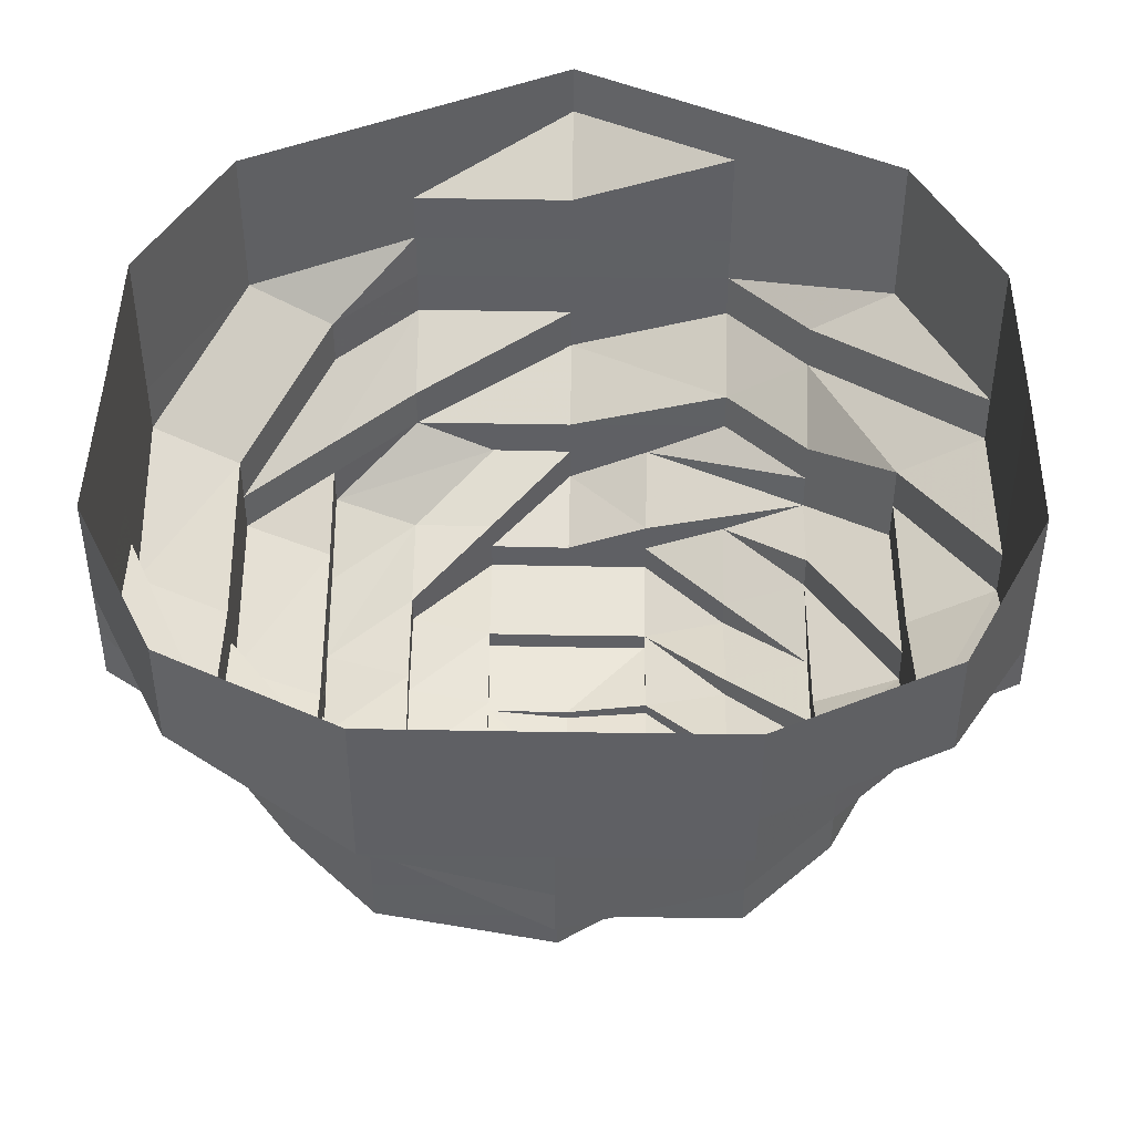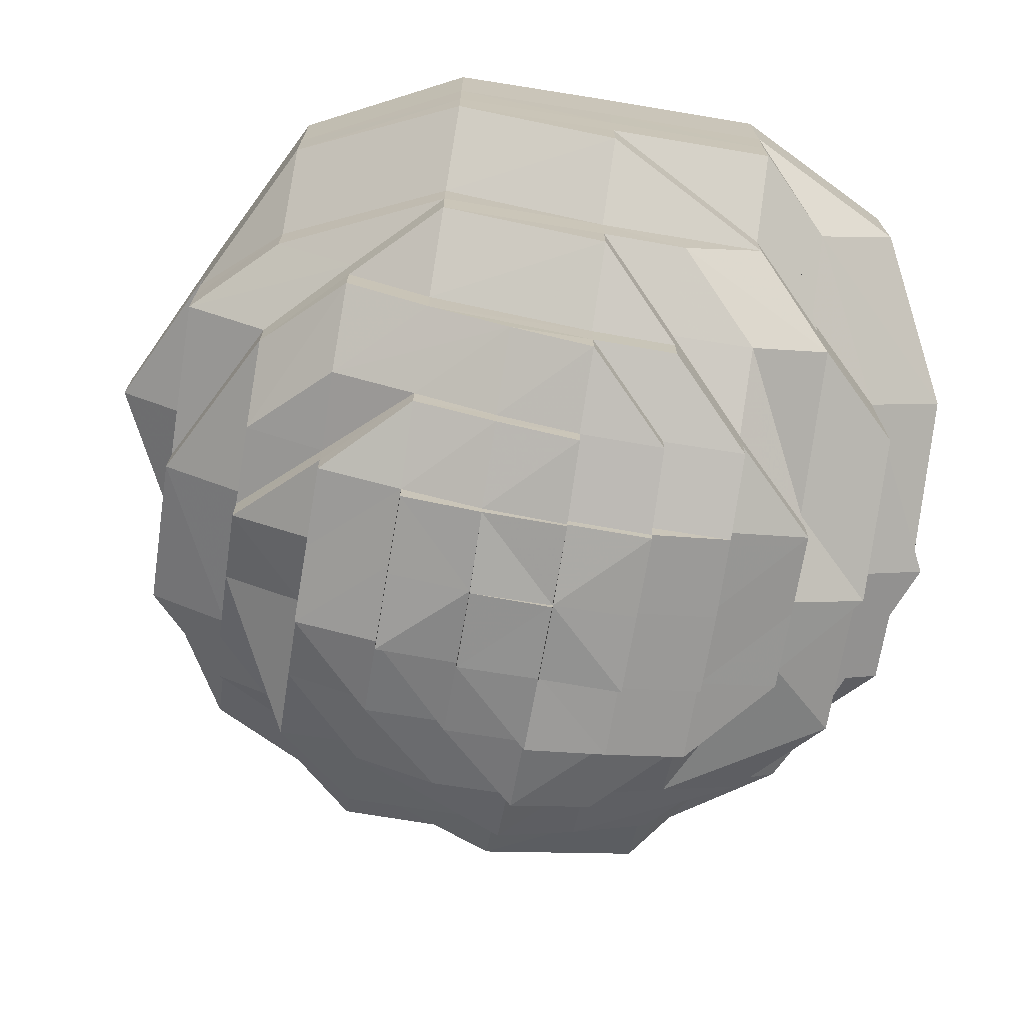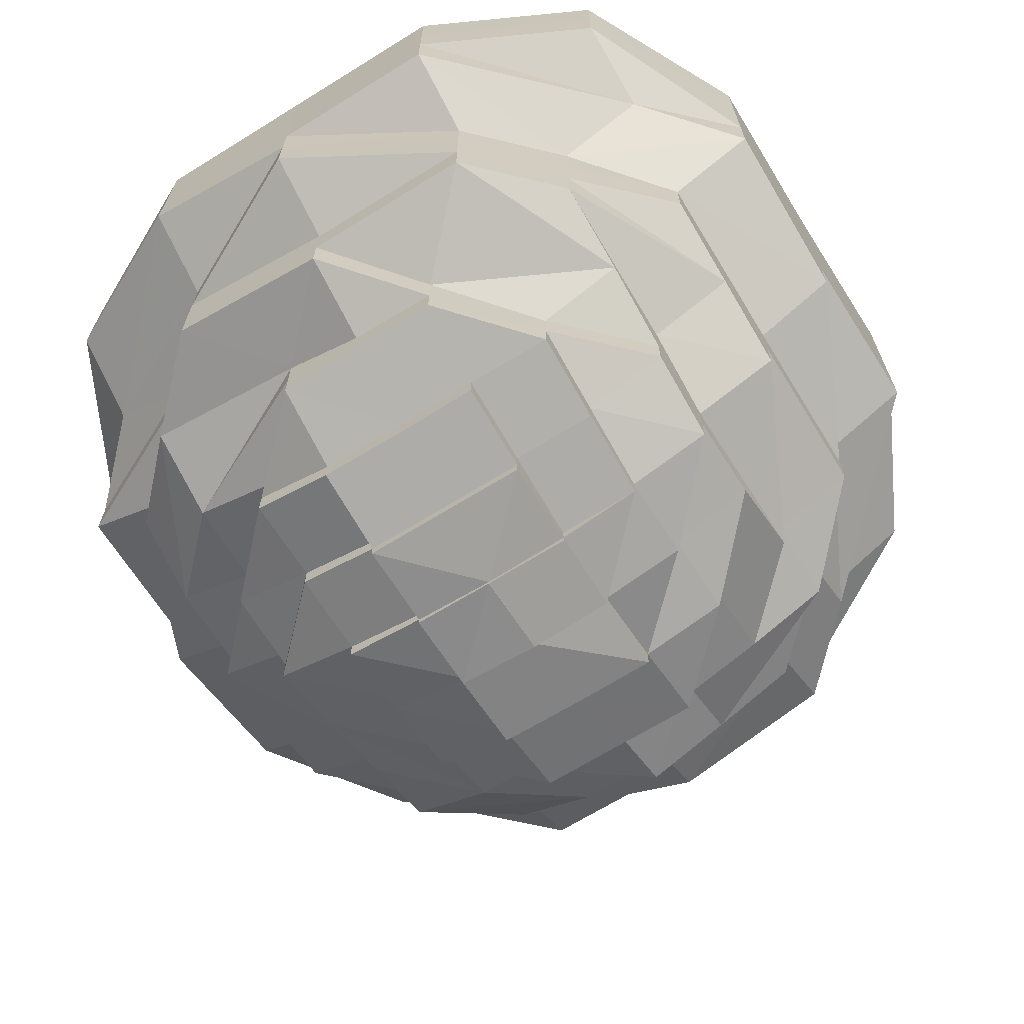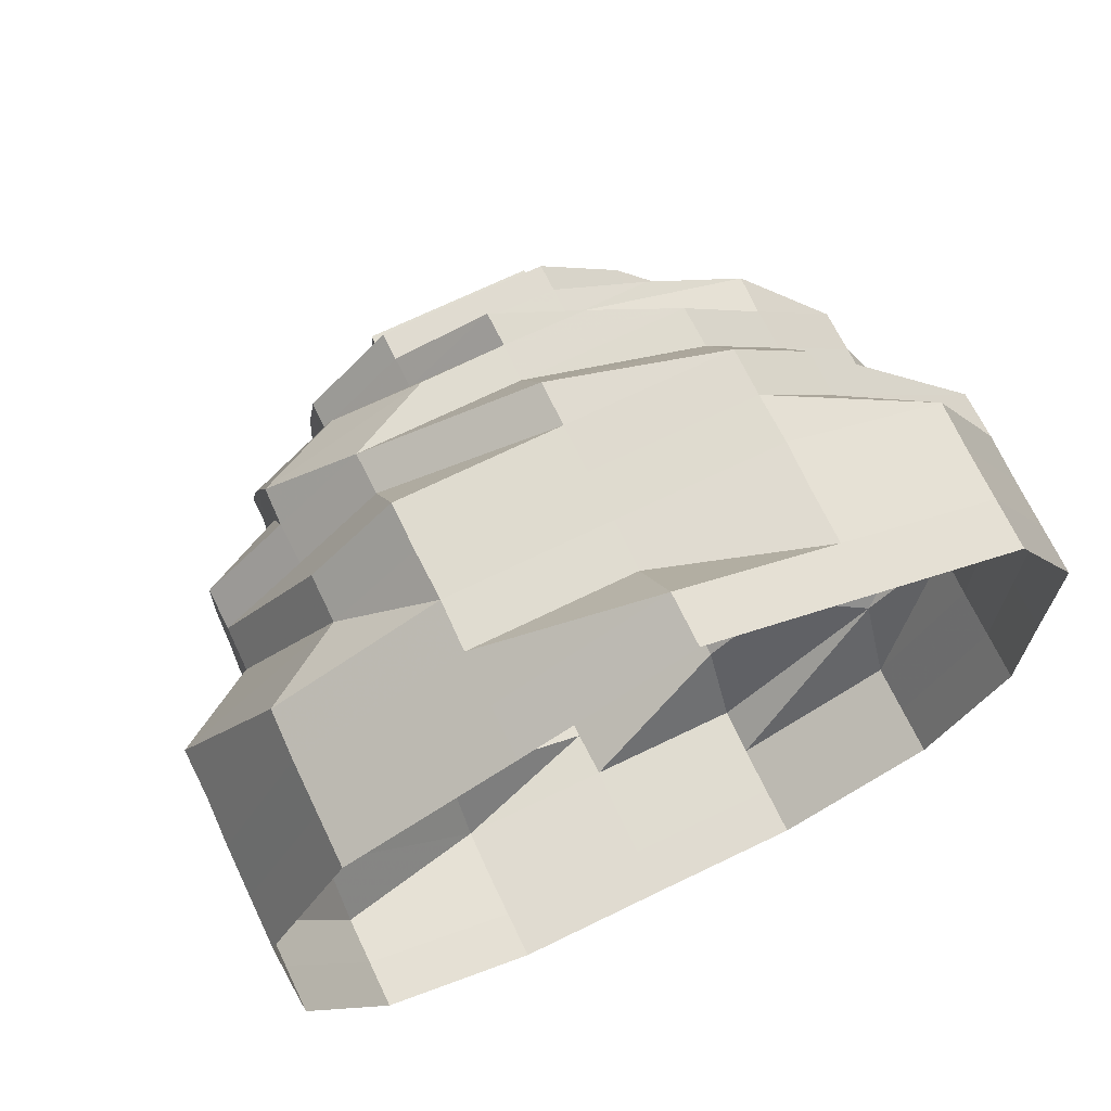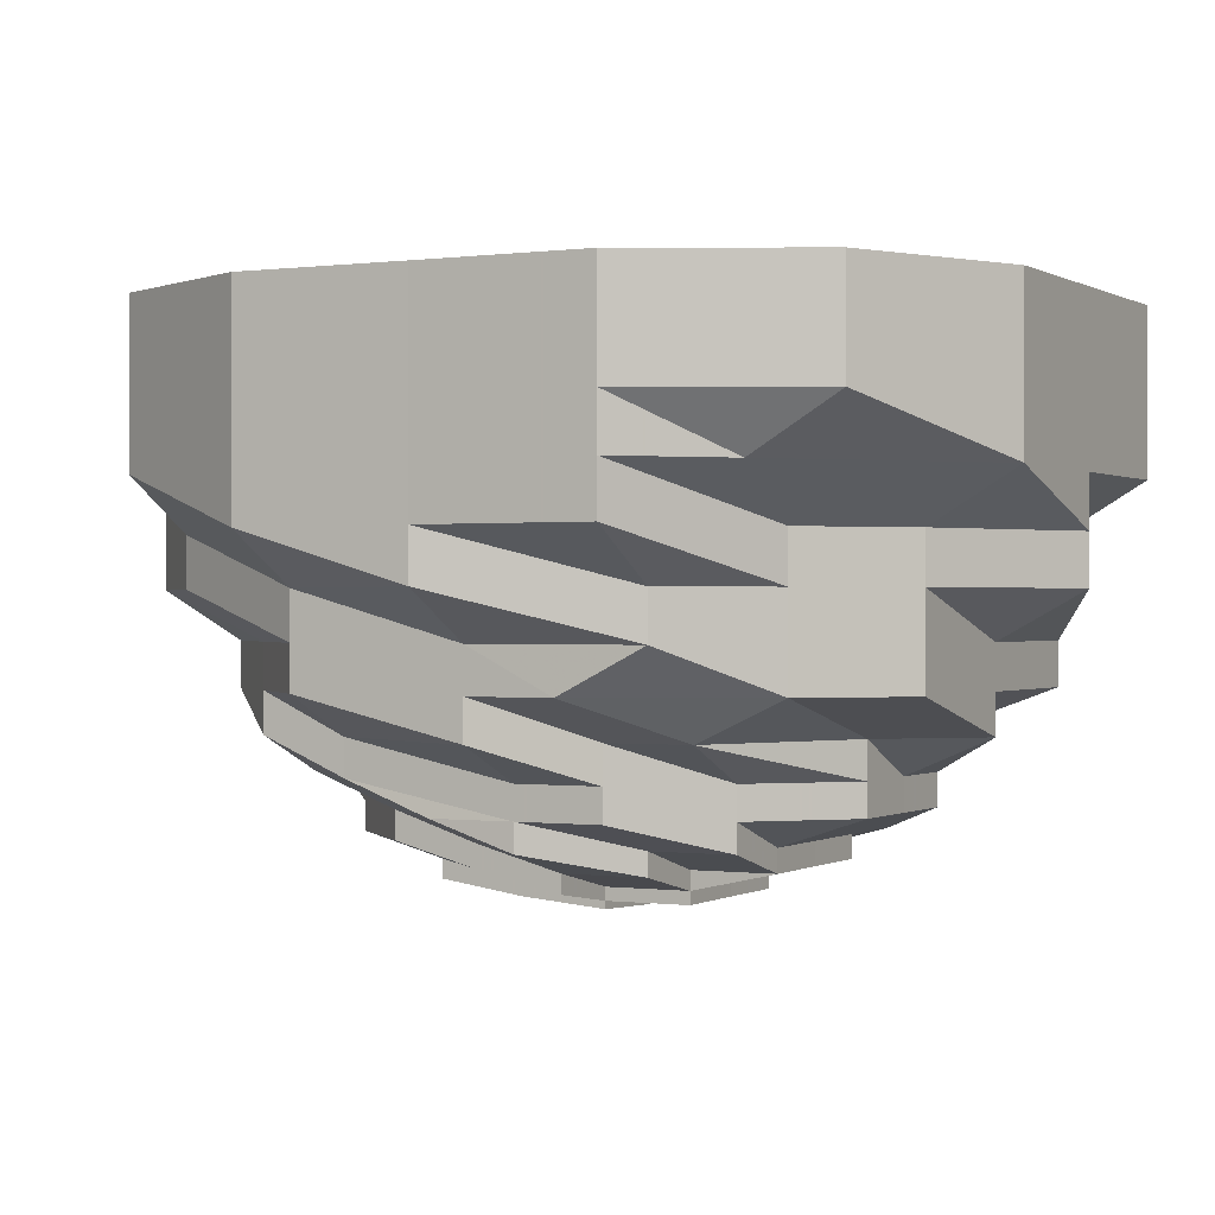
<metadata>
{"format":"obj","ext":"obj","renderer":"f3d","projection":"perspective","resolution":1024,"background":"white","views":[{"elev":44.8,"azim":1.1,"up":"+Z"},{"elev":-71.3,"azim":-99.4,"up":"+Z"},{"elev":-67.8,"azim":32.0,"up":"+Z"},{"elev":70.1,"azim":-25.8,"up":"+Y"},{"elev":-0.1,"azim":-62.6,"up":"+Z"}]}
</metadata>
<code>
o 815
v 2226 1881 23.12
v 2226 1881 23.12
v 2226 1881 23.12
v 2226 1881 23.12
v 2226 1881 23.12
v 2226 1881 23.12
v 2226 1881 23.12
v 2226 1881 23.12
v 2226 1881 23.12
v 2226 1881 23.12
v 2226 1881 23.12
v 2226 1881 23.11
v 2226 1881 23.12
v 2226 1881 23.12
v 2226 1881 23.11
v 2226 1881 23.11
v 2226 1881 23.12
v 2226 1881 23.12
v 2226 1881 23.11
v 2226 1881 23.12
v 2226 1881 23.12
v 2226 1881 23.11
v 2226 1881 23.12
v 2226 1881 23.12
v 2226 1881 23.11
v 2226 1881 23.12
v 2226 1881 23.12
v 2226 1881 23.11
v 2226 1881 23.12
v 2226 1881 23.12
v 2226 1881 23.11
v 2226 1881 23.12
v 2226 1881 23.12
v 2226 1881 23.11
v 2226 1881 23.12
v 2226 1881 23.12
v 2226 1881 23.11
v 2226 1881 23.12
v 2226 1881 23.12
v 2226 1881 23.11
v 2226 1881 23.12
v 2226 1881 23.12
v 2226 1881 23.11
v 2226 1881 23.12
v 2226 1881 23.11
v 2226 1881 23.11
v 2226 1881 23.11
v 2226 1881 23.11
v 2226 1881 23.11
v 2226 1881 23.11
v 2226 1881 23.11
v 2226 1881 23.11
v 2226 1881 23.11
v 2226 1881 23.1
v 2226 1881 23.11
v 2226 1881 23.1
v 2226 1881 23.1
v 2226 1881 23.11
v 2226 1881 23.1
v 2226 1881 23.11
v 2226 1881 23.1
v 2226 1881 23.11
v 2226 1881 23.1
v 2226 1881 23.11
v 2226 1881 23.1
v 2226 1881 23.11
v 2226 1881 23.1
v 2226 1881 23.11
v 2226 1881 23.1
v 2226 1881 23.11
v 2226 1881 23.1
v 2226 1881 23.11
v 2226 1881 23.1
v 2226 1881 23.11
v 2226 1881 23.1
v 2226 1881 23.11
v 2226 1881 23.1
v 2226 1881 23.1
v 2226 1881 23.1
v 2226 1881 23.09
v 2226 1881 23.1
v 2226 1881 23.09
v 2226 1881 23.09
v 2226 1881 23.09
v 2226 1881 23.09
v 2226 1881 23.09
v 2226 1881 23.09
v 2226 1881 23.09
v 2226 1881 23.09
v 2226 1881 23.09
v 2226 1881 23.09
v 2226 1881 23.09
v 2226 1881 23.09
v 2226 1881 23.09
v 2226 1881 23.09
v 2226 1881 23.09
v 2226 1881 23.09
v 2226 1881 23.09
v 2226 1881 23.09
v 2226 1881 23.09
v 2226 1881 23.09
v 2226 1881 23.09
v 2226 1881 23.09
v 2226 1881 23.09
v 2226 1881 23.09
v 2226 1881 23.09
v 2226 1881 23.09
v 2226 1881 23.09
v 2226 1881 23.09
v 2226 1881 23.09
v 2226 1881 23.09
v 2226 1881 23.08
v 2226 1881 23.09
v 2226 1881 23.08
v 2226 1881 23.08
v 2226 1881 23.08
v 2226 1881 23.08
v 2226 1881 23.08
v 2226 1881 23.08
v 2226 1881 23.08
v 2226 1881 23.08
v 2226 1881 23.07
v 2226 1881 23.08
v 2226 1881 23.07
v 2226 1881 23.08
v 2226 1881 23.08
v 2226 1881 23.08
v 2226 1881 23.08
v 2226 1881 23.07
v 2226 1881 23.08
v 2226 1881 23.07
v 2226 1881 23.07
v 2226 1881 23.07
v 2226 1881 23.08
v 2226 1881 23.07
v 2226 1881 23.07
v 2226 1881 23.07
v 2226 1881 23.08
v 2226 1881 23.08
v 2226 1881 23.08
v 2226 1881 23.07
v 2226 1881 23.07
v 2226 1881 23.08
v 2226 1881 23.08
v 2226 1881 23.07
v 2226 1881 23.07
v 2226 1881 23.08
v 2226 1881 23.08
v 2226 1881 23.07
v 2226 1881 23.07
v 2226 1881 23.07
v 2226 1881 23.08
v 2226 1881 23.07
v 2226 1881 23.07
v 2226 1881 23.06
v 2226 1881 23.06
v 2226 1881 23.06
v 2226 1881 23.06
v 2226 1881 23.06
v 2226 1881 23.07
v 2226 1881 23.07
v 2226 1881 23.07
v 2226 1881 23.07
v 2226 1881 23.08
v 2226 1881 23.07
v 2226 1881 23.06
v 2226 1881 23.07
v 2226 1881 23.07
v 2226 1881 23.08
v 2226 1881 23.07
v 2226 1881 23.07
v 2226 1881 23.08
v 2226 1881 23.07
v 2226 1881 23.07
v 2226 1881 23.07
v 2226 1881 23.08
v 2226 1881 23.08
v 2226 1881 23.07
v 2226 1881 23.06
v 2226 1881 23.06
v 2226 1881 23.06
v 2226 1881 23.06
v 2226 1881 23.06
v 2226 1881 23.08
v 2226 1881 23.08
v 2226 1881 23.08
v 2226 1881 23.08
v 2226 1881 23.07
v 2226 1881 23.07
v 2226 1881 23.07
v 2226 1881 23.07
v 2226 1881 23.07
v 2226 1881 23.07
v 2226 1881 23.07
v 2226 1881 23.06
v 2226 1881 23.06
v 2226 1881 23.06
v 2226 1881 23.06
v 2226 1881 23.06
v 2226 1881 23.07
v 2226 1881 23.06
v 2226 1881 23.06
v 2226 1881 23.06
v 2226 1881 23.06
v 2226 1881 23.06
v 2226 1881 23.06
v 2226 1881 23.06
v 2226 1881 23.06
v 2226 1881 23.06
v 2226 1881 23.06
v 2226 1881 23.06
v 2226 1881 23.06
v 2226 1881 23.06
v 2226 1881 23.06
v 2226 1881 23.06
v 2226 1881 23.06
v 2226 1881 23.06
v 2226 1881 23.06
v 2226 1881 23.06
v 2226 1881 23.06
v 2226 1881 23.06
v 2226 1881 23.06
v 2226 1881 23.06
v 2226 1881 23.06
v 2226 1881 23.06
v 2226 1881 23.06
v 2226 1881 23.06
v 2226 1881 23.06
v 2226 1881 23.06
v 2226 1881 23.06
v 2226 1881 23.06
v 2226 1881 23.06
v 2226 1881 23.06
v 2226 1881 23.06
v 2226 1881 23.06
v 2226 1881 23.06
v 2226 1881 23.06
v 2226 1881 23.06
v 2226 1881 23.06
v 2226 1881 23.06
v 2226 1881 23.06
v 2226 1881 23.06
v 2226 1881 23.06
v 2226 1881 23.06
v 2226 1881 23.06
v 2226 1881 23.06
v 2226 1881 23.06
v 2226 1881 23.06
v 2226 1881 23.06
v 2226 1881 23.06
v 2226 1881 23.06
v 2226 1881 23.06
v 2226 1881 23.06
v 2226 1881 23.06
v 2226 1881 23.06
v 2226 1881 23.06
v 2226 1881 23.06
v 2226 1881 23.06
v 2226 1881 23.06
v 2226 1881 23.06
v 2226 1881 23.06
v 2226 1881 23.06
v 2226 1881 23.06
v 2226 1881 23.06
v 2226 1881 23.06
v 2226 1881 23.07
v 2226 1881 23.07
v 2226 1881 23.06
v 2226 1881 23.07
v 2226 1881 23.07
v 2226 1881 23.07
v 2226 1881 23.07
v 2226 1881 23.06
v 2226 1881 23.07
v 2226 1881 23.07
v 2226 1881 23.07
v 2226 1881 23.07
v 2226 1881 23.07
v 2226 1881 23.06
v 2226 1881 23.06
v 2226 1881 23.06
v 2226 1881 23.06
v 2226 1881 23.06
v 2226 1881 23.08
v 2226 1881 23.07
v 2226 1881 23.07
v 2226 1881 23.07
v 2226 1881 23.07
v 2226 1881 23.07
v 2226 1881 23.06
v 2226 1881 23.06
v 2226 1881 23.07
v 2226 1881 23.06
v 2226 1881 23.06
v 2226 1881 23.06
v 2226 1881 23.06
v 2226 1881 23.06
v 2226 1881 23.06
v 2226 1881 23.07
v 2226 1881 23.06
v 2226 1881 23.06
v 2226 1881 23.06
v 2226 1881 23.06
v 2226 1881 23.06
v 2226 1881 23.06
v 2226 1881 23.06
v 2226 1881 23.06
v 2226 1881 23.06
v 2226 1881 23.06
v 2226 1881 23.06
v 2226 1881 23.06
v 2226 1881 23.06
v 2226 1881 23.06
v 2226 1881 23.06
v 2226 1881 23.06
v 2226 1881 23.07
v 2226 1881 23.06
v 2226 1881 23.06
v 2226 1881 23.06
v 2226 1881 23.07
v 2226 1881 23.06
v 2226 1881 23.06
v 2226 1881 23.06
v 2226 1881 23.06
v 2226 1881 23.06
v 2226 1881 23.06
v 2226 1881 23.06
v 2226 1881 23.06
v 2226 1881 23.06
v 2226 1881 23.06
v 2226 1881 23.06
v 2226 1881 23.06
f 1 2 3
f 3 2 4
f 2 5 4
f 6 1 3
f 7 1 6
f 4 5 8
f 5 9 8
f 10 7 6
f 11 7 10
f 6 3 12
f 13 11 10
f 14 11 13
f 10 6 15
f 15 6 12
f 13 10 16
f 16 10 15
f 17 14 13
f 18 14 17
f 19 13 16
f 17 13 19
f 20 18 17
f 21 18 20
f 22 17 19
f 20 17 22
f 23 21 20
f 24 21 23
f 25 20 22
f 23 20 25
f 26 24 23
f 27 24 26
f 28 23 25
f 26 23 28
f 29 27 26
f 30 27 29
f 31 26 28
f 29 26 31
f 32 30 29
f 33 30 32
f 34 29 31
f 32 29 34
f 35 33 32
f 36 33 35
f 37 32 34
f 35 32 37
f 38 36 35
f 39 36 38
f 40 35 37
f 38 35 40
f 41 39 38
f 42 39 41
f 43 38 40
f 41 38 43
f 44 42 41
f 9 42 44
f 8 9 44
f 44 41 45
f 45 41 43
f 8 44 46
f 46 44 45
f 47 8 46
f 4 8 47
f 46 45 48
f 49 4 47
f 3 4 49
f 12 3 49
f 47 46 50
f 50 46 48
f 49 47 51
f 51 47 50
f 12 49 52
f 52 49 51
f 53 12 52
f 15 12 53
f 52 51 54
f 55 15 53
f 16 15 55
f 53 52 56
f 56 52 54
f 55 53 57
f 57 53 56
f 58 16 55
f 19 16 58
f 59 55 57
f 58 55 59
f 60 19 58
f 22 19 60
f 61 58 59
f 60 58 61
f 62 22 60
f 25 22 62
f 63 60 61
f 62 60 63
f 64 25 62
f 28 25 64
f 65 62 63
f 64 62 65
f 66 28 64
f 31 28 66
f 67 64 65
f 66 64 67
f 68 31 66
f 34 31 68
f 69 66 67
f 68 66 69
f 70 34 68
f 37 34 70
f 71 68 69
f 70 68 71
f 72 37 70
f 40 37 72
f 73 70 71
f 72 70 73
f 74 40 72
f 43 40 74
f 75 72 73
f 74 72 75
f 76 43 74
f 45 43 76
f 48 45 76
f 76 74 77
f 77 74 75
f 48 76 78
f 78 76 77
f 79 48 78
f 50 48 79
f 78 77 80
f 81 50 79
f 51 50 81
f 54 51 81
f 79 78 82
f 82 78 80
f 81 79 83
f 83 79 82
f 54 81 84
f 84 81 83
f 85 54 84
f 56 54 85
f 84 83 86
f 87 56 85
f 57 56 87
f 85 84 88
f 88 84 86
f 87 85 89
f 89 85 88
f 90 57 87
f 59 57 90
f 91 87 89
f 90 87 91
f 92 59 90
f 61 59 92
f 93 90 91
f 92 90 93
f 94 61 92
f 63 61 94
f 95 92 93
f 94 92 95
f 96 63 94
f 65 63 96
f 97 94 95
f 96 94 97
f 98 65 96
f 67 65 98
f 99 96 97
f 98 96 99
f 100 67 98
f 69 67 100
f 101 98 99
f 100 98 101
f 102 69 100
f 71 69 102
f 103 100 101
f 102 100 103
f 104 71 102
f 73 71 104
f 105 102 103
f 104 102 105
f 106 73 104
f 75 73 106
f 107 104 105
f 106 104 107
f 108 75 106
f 77 75 108
f 80 77 108
f 108 106 109
f 109 106 107
f 80 108 110
f 110 108 109
f 111 80 110
f 82 80 111
f 110 109 112
f 113 82 111
f 83 82 113
f 86 83 113
f 111 110 114
f 114 110 112
f 113 111 115
f 115 111 114
f 86 113 116
f 116 113 115
f 117 86 116
f 88 86 117
f 117 116 118
f 119 88 117
f 89 88 119
f 120 117 118
f 119 117 120
f 118 116 121
f 116 115 121
f 120 118 122
f 123 121 124
f 125 89 119
f 91 89 125
f 126 119 120
f 125 119 126
f 127 91 125
f 93 91 127
f 128 125 126
f 127 125 128
f 126 120 129
f 129 120 122
f 122 130 131
f 132 126 129
f 128 126 132
f 129 122 133
f 134 127 128
f 132 129 135
f 135 129 133
f 136 128 132
f 134 128 136
f 137 132 135
f 136 132 137
f 138 127 134
f 138 93 127
f 95 93 138
f 139 95 138
f 97 95 139
f 140 138 134
f 139 138 140
f 141 134 136
f 140 134 141
f 141 136 142
f 142 136 137
f 143 97 139
f 99 97 143
f 144 139 140
f 143 139 144
f 145 140 141
f 144 140 145
f 146 141 142
f 145 141 146
f 147 99 143
f 101 99 147
f 148 143 144
f 147 143 148
f 149 144 145
f 148 144 149
f 150 145 146
f 149 145 150
f 150 146 151
f 152 101 147
f 153 150 151
f 103 101 152
f 153 154 155
f 156 155 157
f 158 159 157
f 160 150 153
f 160 149 150
f 161 160 153
f 162 149 160
f 162 148 149
f 163 162 160
f 163 160 161
f 164 148 162
f 164 147 148
f 152 147 164
f 161 165 166
f 167 162 163
f 167 164 162
f 168 163 161
f 169 164 167
f 169 152 164
f 170 167 163
f 170 163 168
f 171 169 167
f 171 167 170
f 172 152 169
f 172 103 152
f 105 103 172
f 173 170 168
f 174 170 173
f 174 171 170
f 175 174 173
f 176 169 171
f 176 172 169
f 177 105 172
f 177 172 176
f 107 105 177
f 175 178 179
f 180 179 181
f 182 181 183
f 184 107 177
f 109 107 184
f 112 109 184
f 184 177 185
f 185 177 176
f 112 184 186
f 186 184 185
f 187 112 186
f 114 112 187
f 185 176 188
f 188 176 171
f 188 171 174
f 189 185 188
f 186 185 189
f 190 188 174
f 189 188 190
f 190 174 175
f 191 190 175
f 192 189 190
f 192 190 191
f 193 186 189
f 193 189 192
f 187 186 193
f 191 194 195
f 196 195 197
f 196 191 180
f 198 197 199
f 200 191 196
f 200 192 191
f 201 199 202
f 203 200 196
f 203 204 205
f 206 203 198
f 207 208 201
f 208 209 201
f 209 210 211
f 212 207 213
f 212 214 215
f 214 216 217
f 216 218 219
f 217 220 221
f 222 223 220
f 224 225 221
f 226 224 227
f 228 226 227
f 229 228 230
f 231 222 230
f 232 233 230
f 230 234 235
f 236 234 237
f 238 225 237
f 239 240 234
f 239 241 240
f 238 242 243
f 244 242 245
f 246 247 239
f 247 248 239
f 249 247 250
f 250 251 252
f 253 254 252
f 255 256 254
f 257 258 252
f 259 260 257
f 261 262 260
f 263 264 258
f 265 266 263
f 151 267 263
f 151 146 267
f 263 267 268
f 146 142 267
f 267 269 268
f 267 142 269
f 268 269 247
f 142 137 269
f 269 270 247
f 269 137 270
f 247 270 248
f 137 135 270
f 270 135 271
f 270 271 248
f 135 133 271
f 271 272 248
f 271 133 272
f 248 272 273
f 133 274 272
f 133 122 274
f 122 275 274
f 272 274 276
f 272 276 273
f 274 275 277
f 274 277 276
f 275 278 277
f 275 121 278
f 279 273 280
f 280 273 281
f 281 282 283
f 121 284 278
f 121 115 284
f 115 114 284
f 284 114 187
f 284 187 285
f 278 284 285
f 285 187 193
f 278 285 286
f 277 278 286
f 285 193 287
f 286 285 287
f 287 193 192
f 287 192 200
f 288 287 200
f 286 287 288
f 288 200 203
f 277 286 289
f 289 286 288
f 276 277 289
f 206 288 203
f 289 288 206
f 276 289 206
f 273 276 206
f 273 206 290
f 291 292 293
f 294 291 295
f 293 296 297
f 298 299 296
f 300 297 301
f 302 298 303
f 304 303 300
f 303 305 306
f 305 307 306
f 303 308 305
f 305 166 309
f 310 309 311
f 312 313 310
f 308 314 305
f 308 161 314
f 168 161 308
f 315 168 308
f 316 168 317
f 317 308 318
f 319 320 321
f 322 323 324
f 325 326 327
f 244 328 329
f 231 328 329
f 232 328 329
f 238 330 329
f 238 331 329
f 238 332 329

</code>
